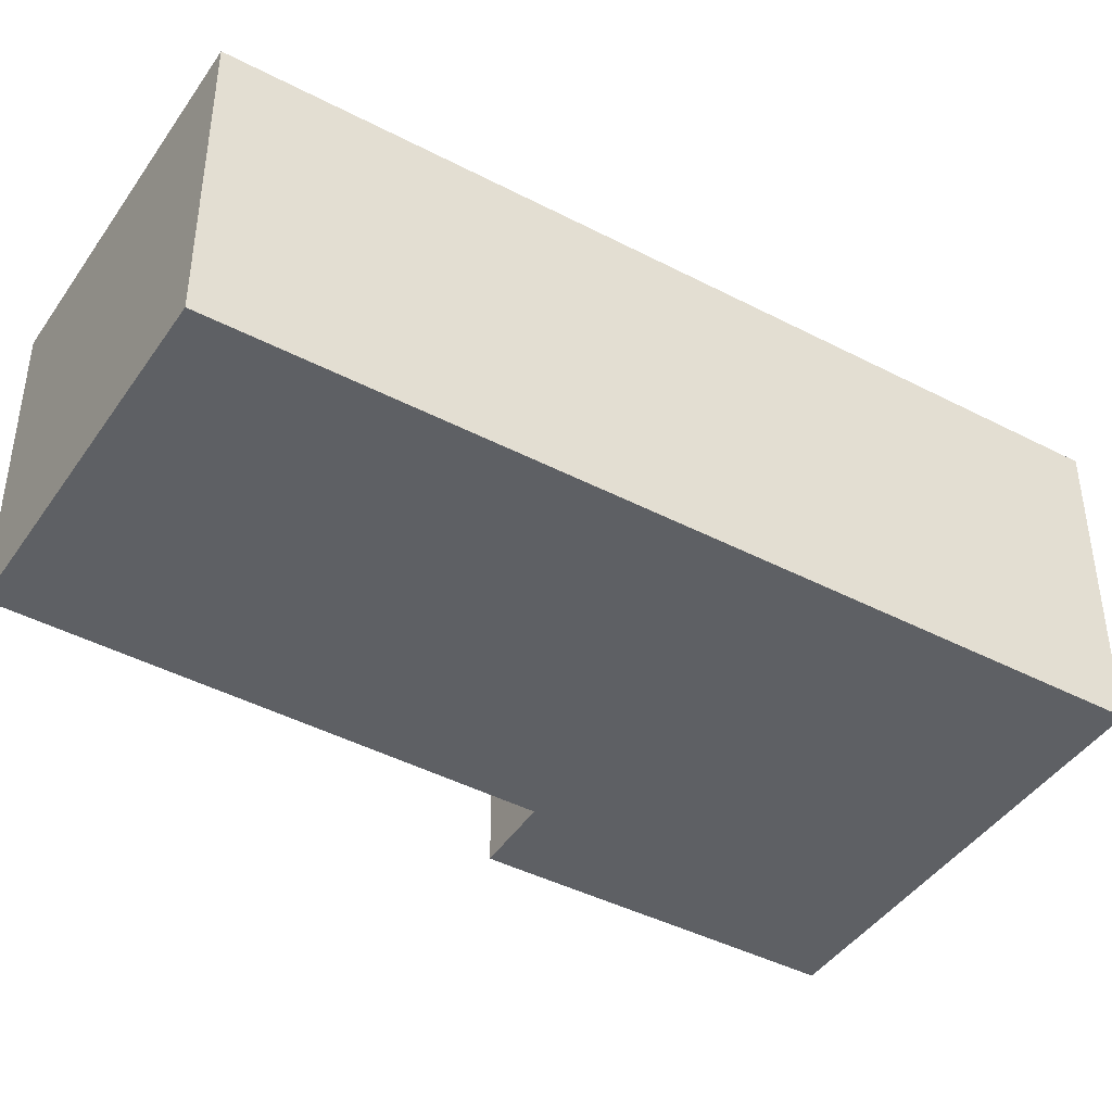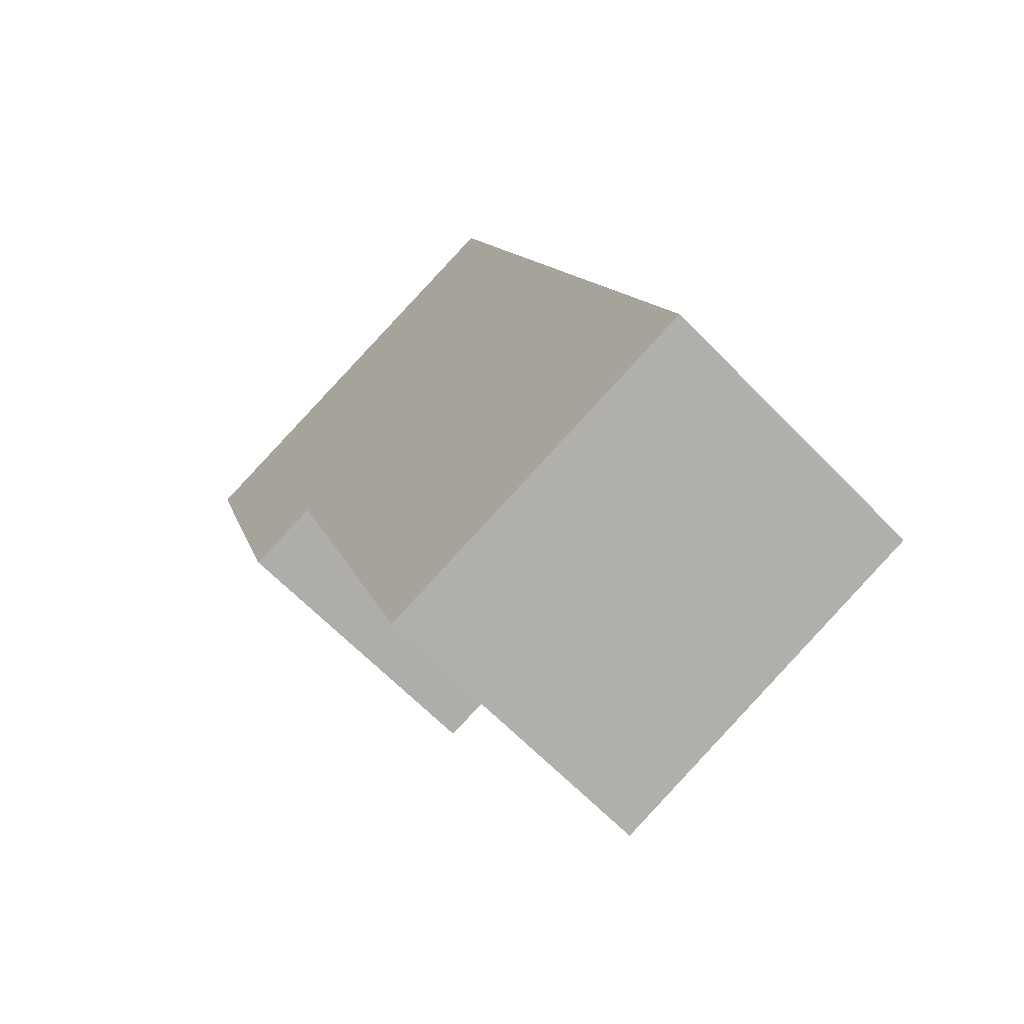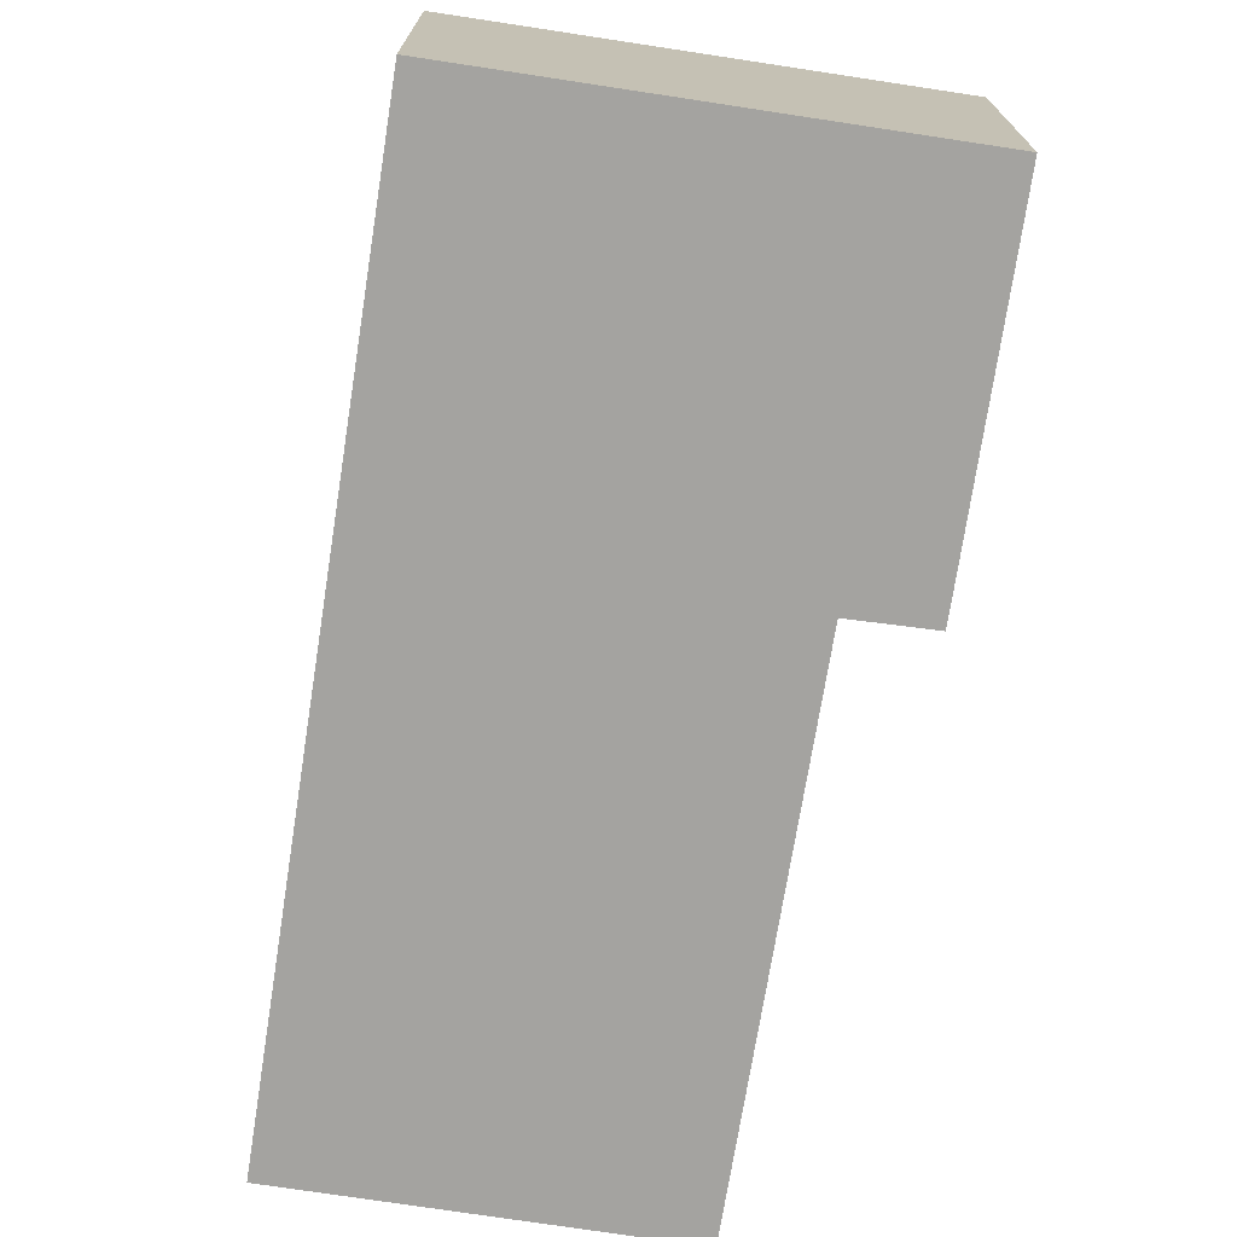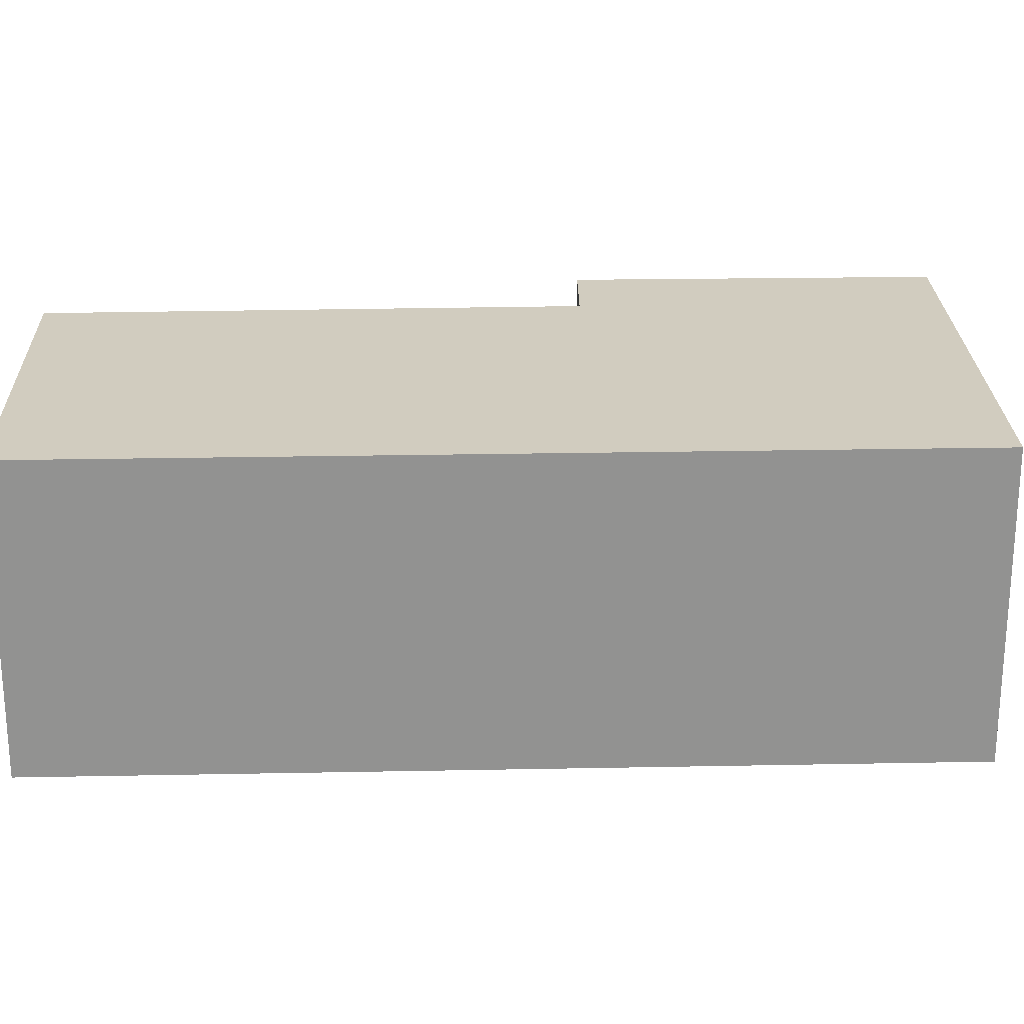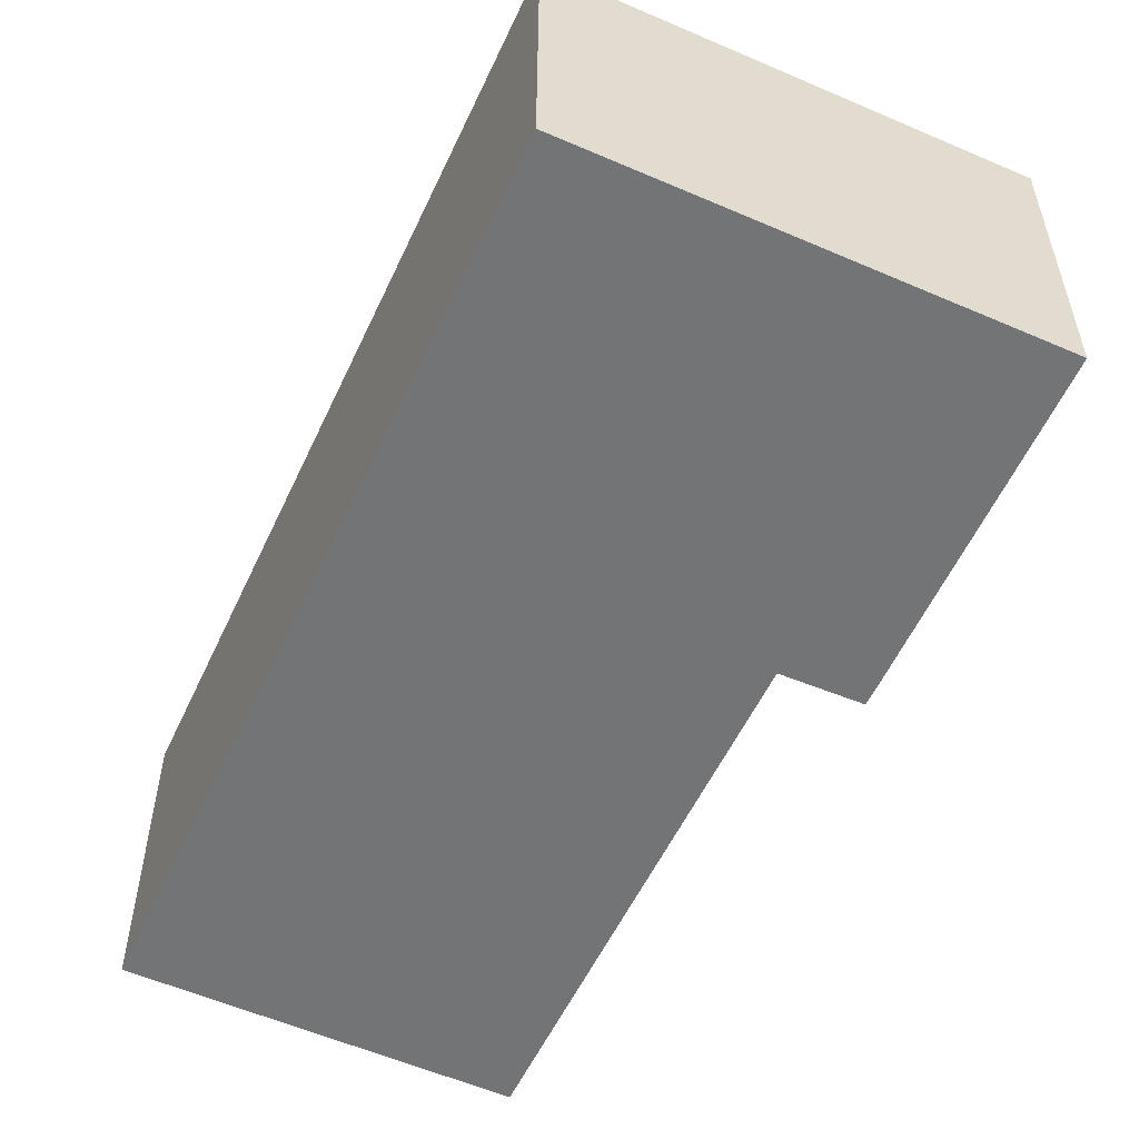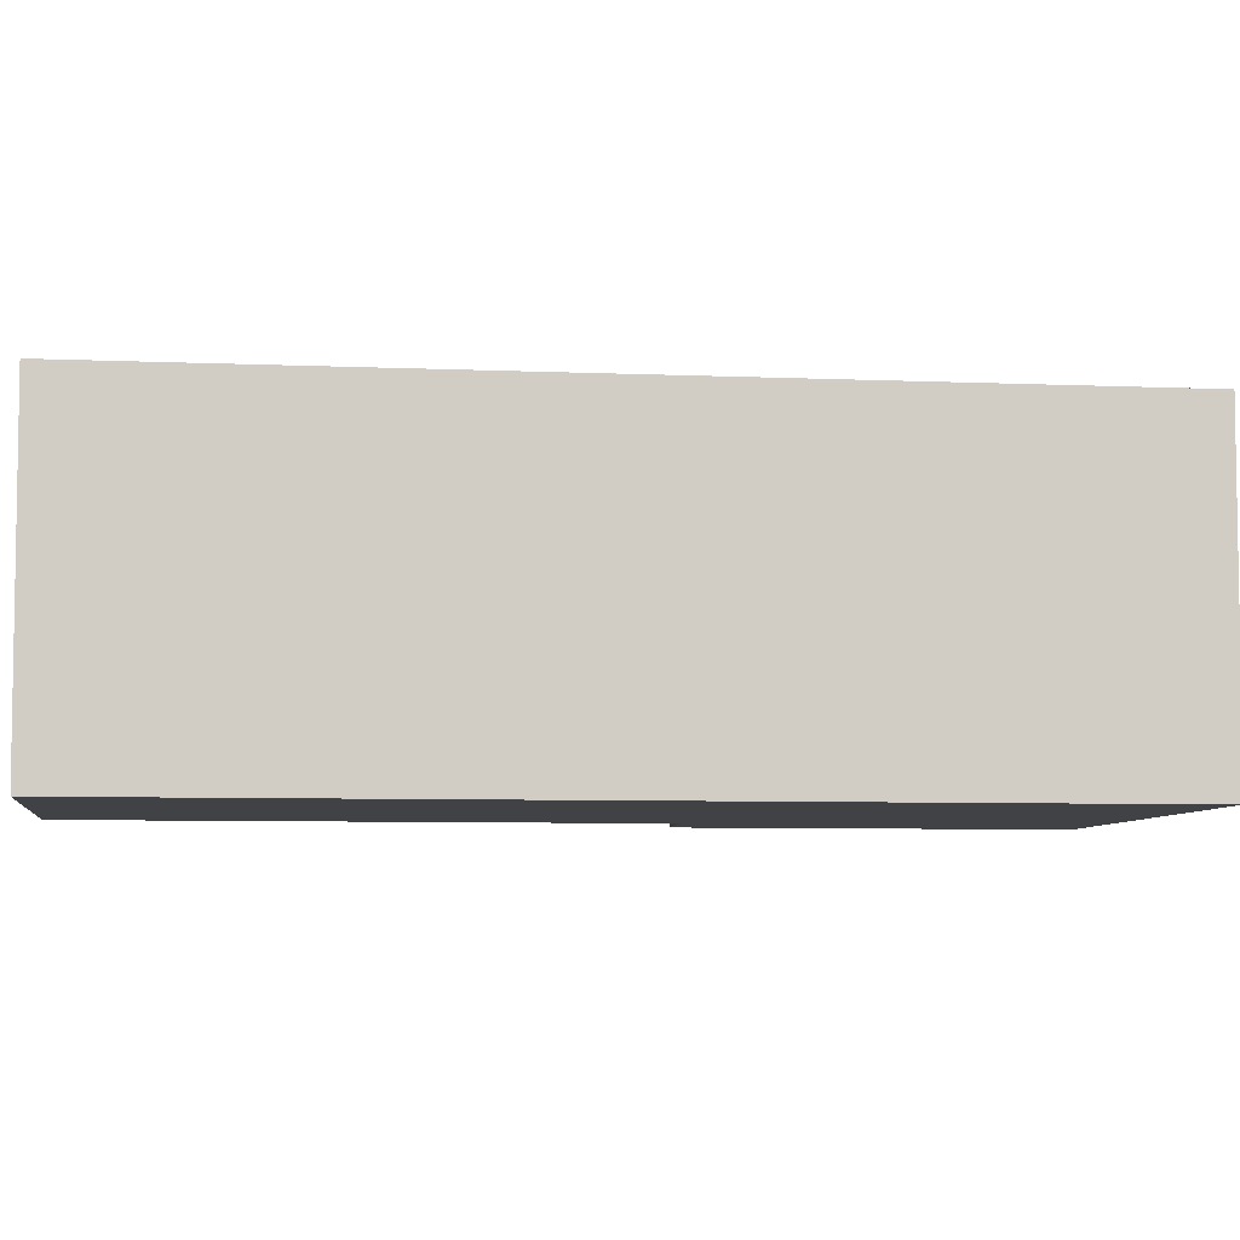
<metadata>
{"format":"obj","ext":"obj","renderer":"f3d","projection":"perspective","resolution":1024,"background":"white","views":[{"elev":-43.0,"azim":-103.4,"up":"+Y"},{"elev":-65.3,"azim":-135.8,"up":"+Z"},{"elev":-73.0,"azim":9.5,"up":"+Y"},{"elev":24.0,"azim":-73.5,"up":"+Y"},{"elev":-56.1,"azim":-6.3,"up":"+Y"},{"elev":-6.3,"azim":-79.2,"up":"+Y"}]}
</metadata>
<code>
v  0 7.345 4.498e-16
v  12.5 7.345 9.106
v  8.447 7.345 -2.793
v  6.654 7.345 20.05
v  16.98 7.345 16.66
v  14.49 7.345 9.017
v  14.33 7.345 8.549
v  16.98 -1.02e-15 16.66
v  14.49 -5.521e-16 9.017
v  14.33 -5.235e-16 8.549
v  12.5 -5.576e-16 9.106
v  8.447 1.71e-16 -2.793
v  0 0 0
v  6.654 -1.228e-15 20.05
g defaultobject
f 1 2 3
f 2 1 4
f 2 4 5
f 2 6 7
f 6 2 5
f 8 6 5
f 6 8 9
f 6 9 7
f 7 9 10
f 11 3 2
f 3 11 12
f 10 2 7
f 2 10 11
f 12 1 3
f 1 12 13
f 13 4 1
f 4 13 14
f 14 5 4
f 5 14 8
f 12 14 13
f 14 12 11
f 14 11 8
f 8 11 10
f 8 10 9

</code>
